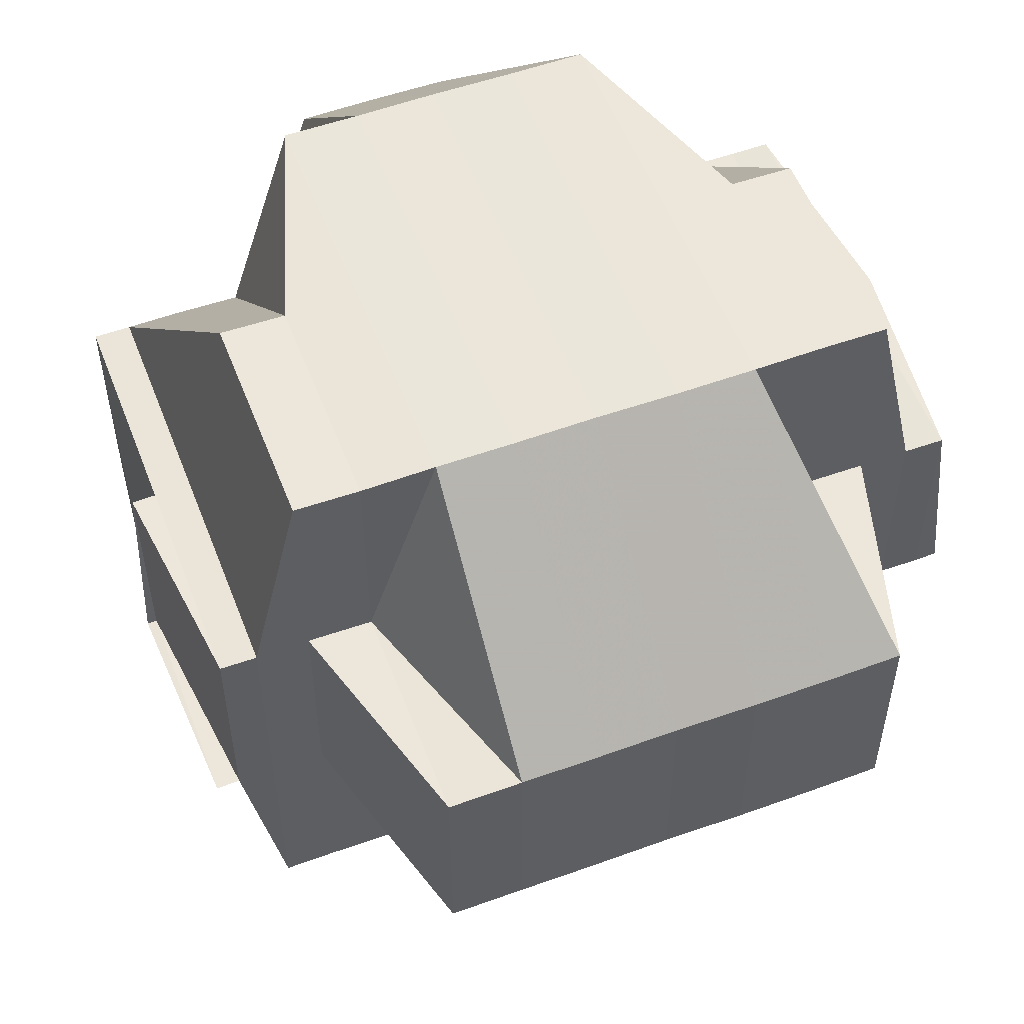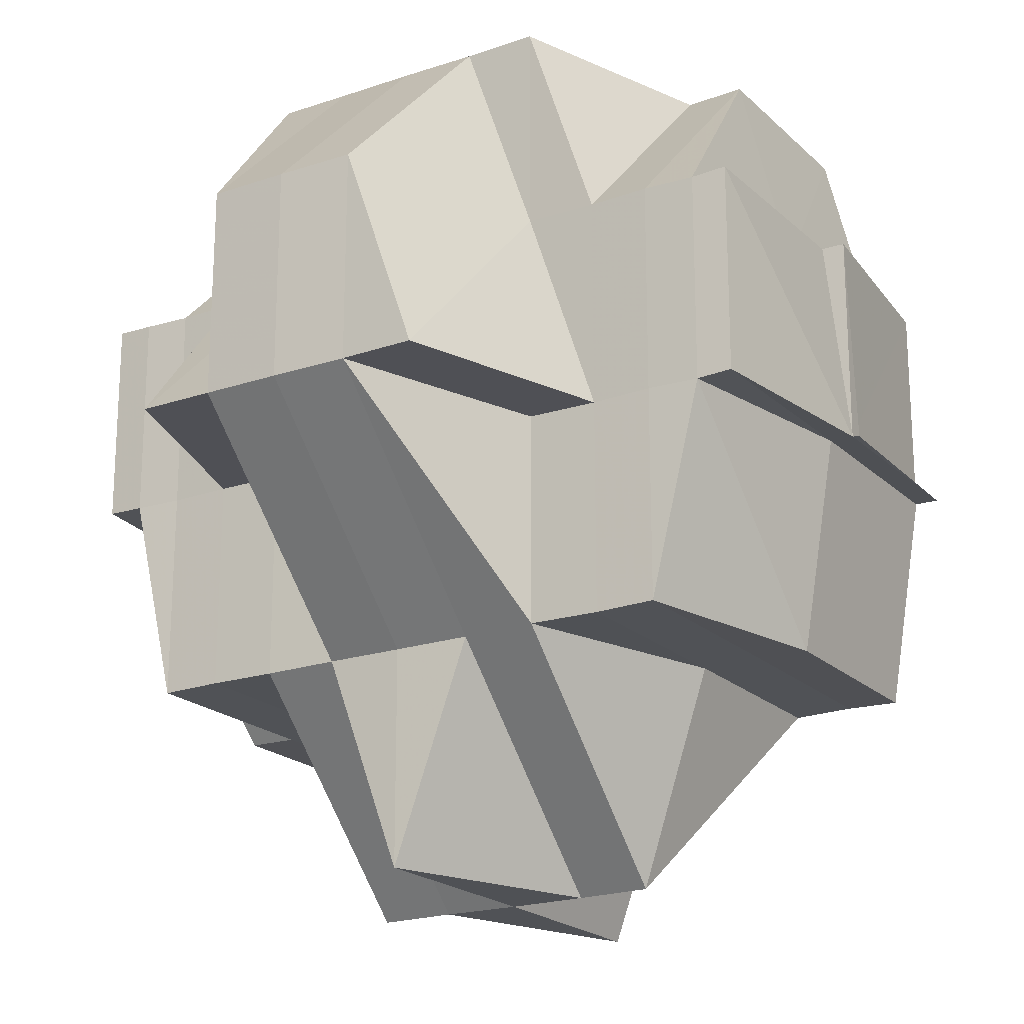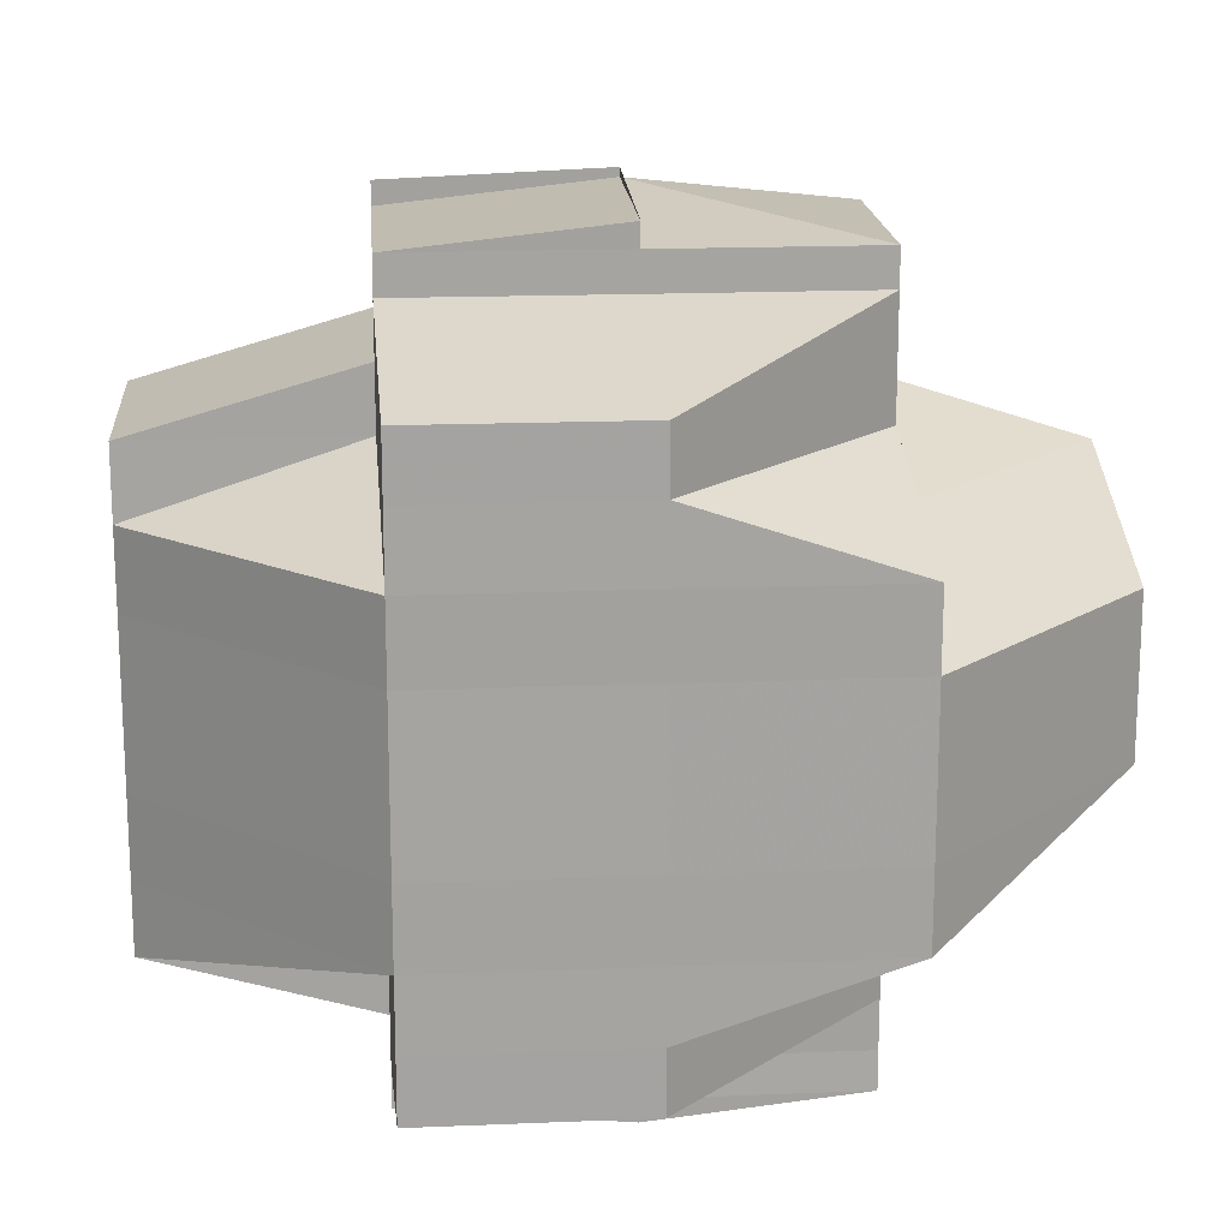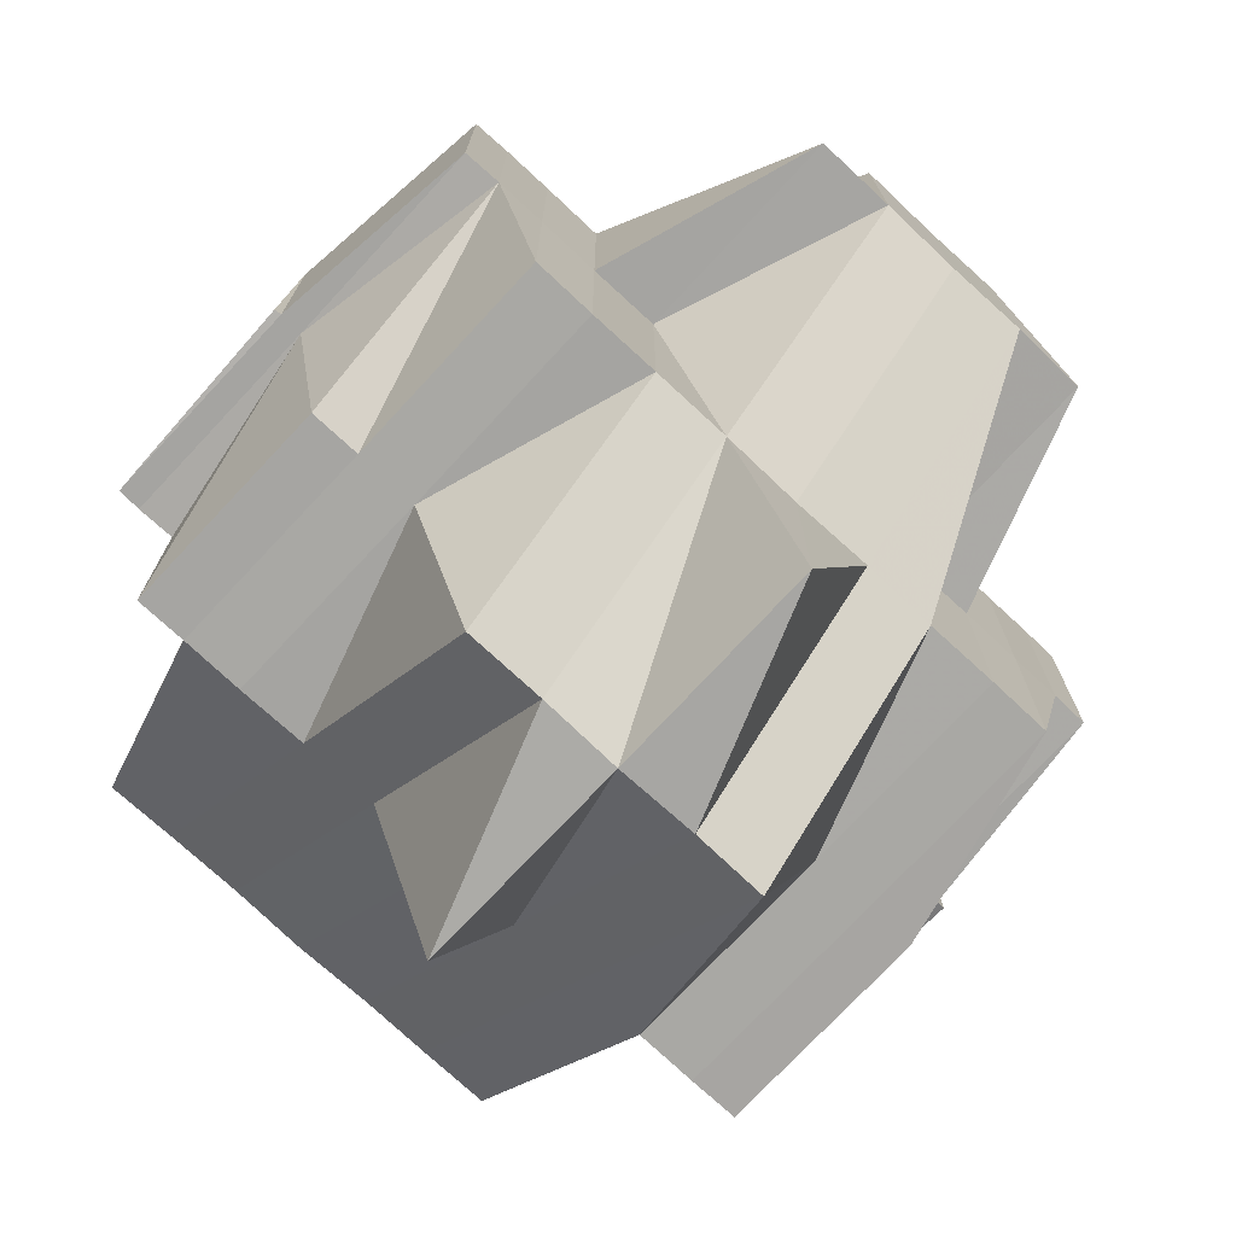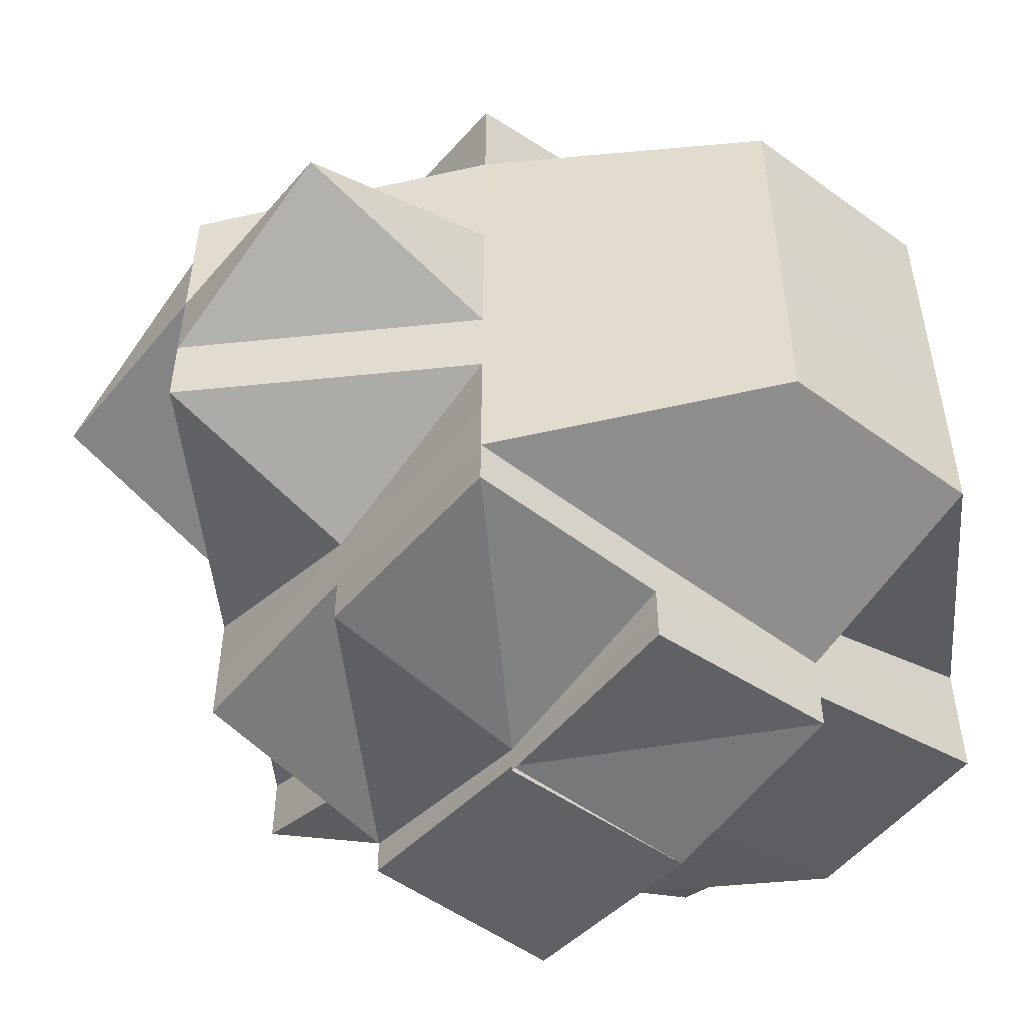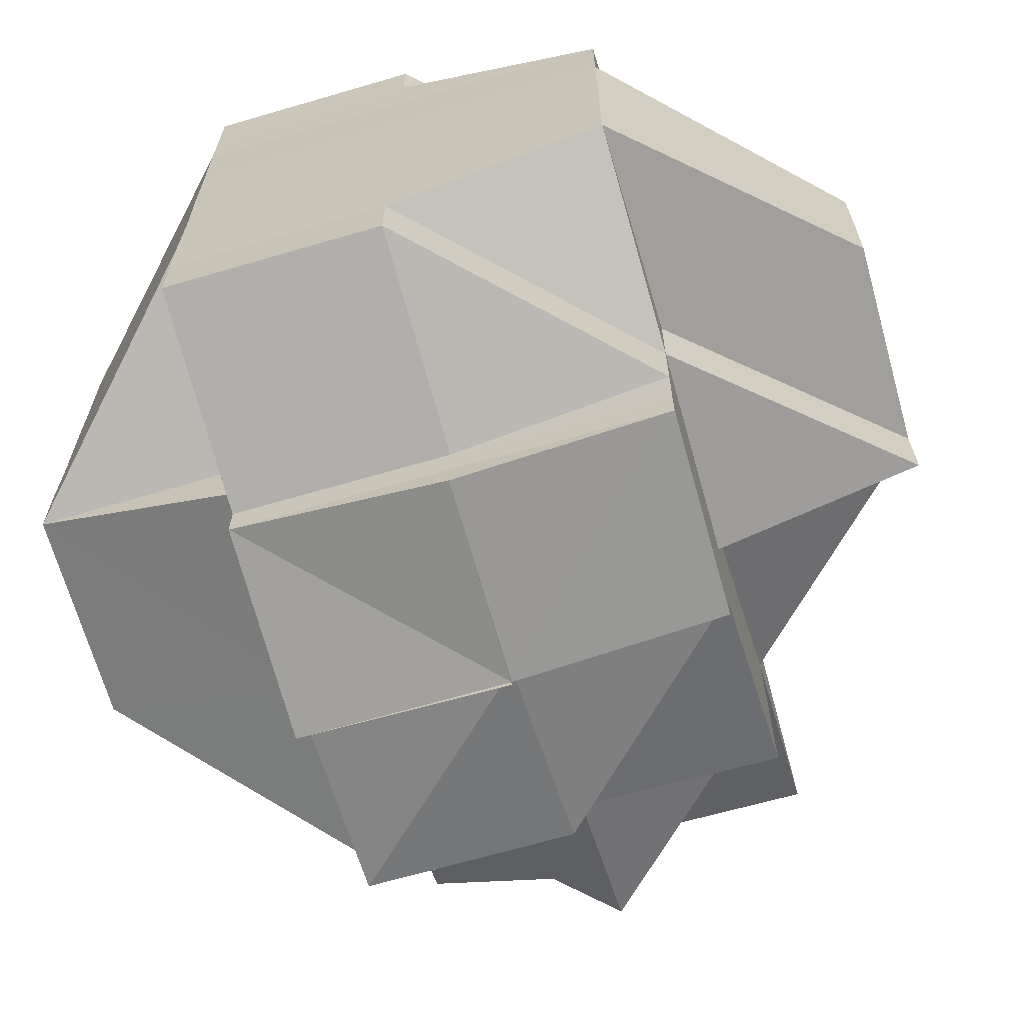
<metadata>
{"format":"obj","ext":"obj","renderer":"f3d","projection":"perspective","resolution":1024,"background":"white","views":[{"elev":55.0,"azim":69.1,"up":"+Y"},{"elev":-20.3,"azim":-58.3,"up":"+Y"},{"elev":17.4,"azim":175.2,"up":"+Z"},{"elev":-74.4,"azim":-132.9,"up":"+Y"},{"elev":-52.2,"azim":51.1,"up":"+Z"},{"elev":-66.5,"azim":-163.7,"up":"+Z"}]}
</metadata>
<code>
o 1001
v 2162 1906 13.08
v 2162 1906 13.08
v 2162 1906 13.08
v 2162 1906 13.08
v 2162 1906 13.08
v 2162 1906 13.08
v 2162 1906 13.08
v 2162 1906 13.08
v 2162 1906 13.08
v 2162 1906 13.08
v 2162 1906 13.08
v 2162 1906 13.08
v 2162 1906 13.08
v 2162 1906 13.08
v 2162 1906 13.08
v 2162 1906 13.08
v 2162 1906 13.08
v 2162 1906 13.08
v 2162 1906 13.08
v 2162 1906 13.08
v 2162 1906 13.08
v 2162 1906 13.08
v 2162 1906 13.08
v 2162 1906 13.08
v 2162 1906 13.08
v 2162 1906 13.08
v 2162 1906 13.08
v 2162 1906 13.08
v 2162 1906 13.08
v 2162 1906 13.08
v 2162 1906 13.08
v 2162 1906 13.08
v 2162 1906 13.08
v 2162 1906 13.08
v 2162 1906 13.08
v 2162 1906 13.08
v 2162 1906 13.08
v 2162 1906 13.08
v 2162 1906 13.08
v 2162 1906 13.09
v 2162 1906 13.09
v 2162 1906 13.08
v 2162 1906 13.09
v 2162 1906 13.09
v 2162 1906 13.08
v 2162 1906 13.09
v 2162 1906 13.09
v 2162 1906 13.09
v 2162 1906 13.08
v 2162 1906 13.08
v 2162 1906 13.08
v 2162 1906 13.08
v 2162 1906 13.09
v 2162 1906 13.09
v 2162 1906 13.09
v 2162 1906 13.09
v 2162 1906 13.09
v 2162 1906 13.09
v 2162 1906 13.09
v 2162 1906 13.09
v 2162 1906 13.09
v 2162 1906 13.09
v 2162 1906 13.08
v 2162 1906 13.09
v 2162 1906 13.09
v 2162 1906 13.09
v 2162 1906 13.08
v 2162 1906 13.08
v 2162 1906 13.08
v 2162 1906 13.08
v 2162 1906 13.08
v 2162 1906 13.08
v 2162 1906 13.08
v 2162 1906 13.08
v 2162 1906 13.08
v 2162 1906 13.09
v 2162 1906 13.08
v 2162 1906 13.09
v 2162 1906 13.09
v 2162 1906 13.09
v 2162 1906 13.09
v 2162 1906 13.09
v 2162 1906 13.09
v 2162 1906 13.09
v 2162 1906 13.08
v 2162 1906 13.08
v 2162 1906 13.08
v 2162 1906 13.08
v 2162 1906 13.09
v 2162 1906 13.08
v 2162 1906 13.09
v 2162 1906 13.08
v 2162 1906 13.08
v 2162 1906 13.09
v 2162 1906 13.09
v 2162 1906 13.09
v 2162 1906 13.08
v 2162 1906 13.08
v 2162 1906 13.08
v 2162 1906 13.09
v 2162 1906 13.09
v 2162 1906 13.09
v 2162 1906 13.09
v 2162 1906 13.09
v 2162 1906 13.09
v 2162 1906 13.09
v 2162 1906 13.09
v 2162 1906 13.09
v 2162 1906 13.09
v 2162 1906 13.09
v 2162 1906 13.09
v 2162 1906 13.1
v 2162 1906 13.09
v 2162 1906 13.1
v 2162 1906 13.1
v 2162 1906 13.09
v 2162 1906 13.1
v 2162 1906 13.1
v 2162 1906 13.1
v 2162 1906 13.1
v 2162 1906 13.1
v 2162 1906 13.1
v 2162 1906 13.1
v 2162 1906 13.1
v 2162 1906 13.1
v 2162 1906 13.1
v 2162 1906 13.1
v 2162 1906 13.1
v 2162 1906 13.11
v 2162 1906 13.1
v 2162 1906 13.1
v 2162 1906 13.1
v 2162 1906 13.1
v 2162 1906 13.1
v 2162 1906 13.09
v 2162 1906 13.1
v 2162 1906 13.1
v 2162 1906 13.09
v 2162 1906 13.1
v 2162 1906 13.1
v 2162 1906 13.1
v 2162 1906 13.09
v 2162 1906 13.1
v 2162 1906 13.09
v 2162 1906 13.09
v 2162 1906 13.09
v 2162 1906 13.09
v 2162 1906 13.09
v 2162 1906 13.09
v 2162 1906 13.1
v 2162 1906 13.1
v 2162 1906 13.1
v 2162 1906 13.1
v 2162 1906 13.1
v 2162 1906 13.09
v 2162 1906 13.1
v 2162 1906 13.1
v 2162 1906 13.1
v 2162 1906 13.1
v 2162 1906 13.1
v 2162 1906 13.1
v 2162 1906 13.1
v 2162 1906 13.1
v 2162 1906 13.1
v 2162 1906 13.1
v 2162 1906 13.1
v 2162 1906 13.1
v 2162 1906 13.1
v 2162 1906 13.11
v 2162 1906 13.1
v 2162 1906 13.11
v 2162 1906 13.1
v 2162 1906 13.1
v 2162 1906 13.1
v 2162 1906 13.11
v 2162 1906 13.11
v 2162 1906 13.1
v 2162 1906 13.11
v 2162 1906 13.11
v 2162 1906 13.11
v 2162 1906 13.11
v 2162 1906 13.11
v 2162 1906 13.11
v 2162 1906 13.11
v 2162 1906 13.11
v 2162 1906 13.11
v 2162 1906 13.11
v 2162 1906 13.11
v 2162 1906 13.11
v 2162 1906 13.11
v 2162 1906 13.11
v 2162 1906 13.11
v 2162 1906 13.11
v 2162 1906 13.11
v 2162 1906 13.11
v 2162 1906 13.11
v 2162 1906 13.11
v 2162 1906 13.1
v 2162 1906 13.11
v 2162 1906 13.1
v 2162 1906 13.11
v 2162 1906 13.1
v 2162 1906 13.1
v 2162 1906 13.11
v 2162 1906 13.11
v 2162 1906 13.11
v 2162 1906 13.11
v 2162 1906 13.11
v 2162 1906 13.11
v 2162 1906 13.11
v 2162 1906 13.11
v 2162 1906 13.1
v 2162 1906 13.11
v 2162 1906 13.11
v 2162 1906 13.11
v 2162 1906 13.11
v 2162 1906 13.11
v 2162 1906 13.11
v 2162 1906 13.11
v 2162 1906 13.11
v 2162 1906 13.11
v 2162 1906 13.11
v 2162 1906 13.1
v 2162 1906 13.1
v 2162 1906 13.11
v 2162 1906 13.11
v 2162 1906 13.11
v 2162 1906 13.11
v 2162 1906 13.11
v 2162 1906 13.11
v 2162 1906 13.11
v 2162 1906 13.11
v 2162 1906 13.11
v 2162 1906 13.11
v 2162 1906 13.11
v 2162 1906 13.1
v 2162 1906 13.11
v 2162 1906 13.11
v 2162 1906 13.11
v 2162 1906 13.11
v 2162 1906 13.11
v 2162 1906 13.11
v 2162 1906 13.11
v 2162 1906 13.11
v 2162 1906 13.11
v 2162 1906 13.11
v 2162 1906 13.11
v 2162 1906 13.11
v 2162 1906 13.11
v 2162 1906 13.11
v 2162 1906 13.11
v 2162 1906 13.11
v 2162 1906 13.11
v 2162 1906 13.11
v 2162 1906 13.11
v 2162 1906 13.11
v 2162 1906 13.11
v 2162 1906 13.11
v 2162 1906 13.11
v 2162 1906 13.11
v 2162 1906 13.11
v 2162 1906 13.11
v 2162 1906 13.11
v 2162 1906 13.11
v 2162 1906 13.11
v 2162 1906 13.11
v 2162 1906 13.11
v 2162 1906 13.11
v 2162 1906 13.11
v 2162 1906 13.11
v 2162 1906 13.11
v 2162 1906 13.11
v 2162 1906 13.11
v 2162 1906 13.08
v 2162 1906 13.08
v 2162 1906 13.08
v 2162 1906 13.08
v 2162 1906 13.08
v 2162 1906 13.08
v 2162 1906 13.08
v 2162 1906 13.09
v 2162 1906 13.09
v 2162 1906 13.08
v 2162 1906 13.1
v 2162 1906 13.1
v 2162 1906 13.1
v 2162 1906 13.1
v 2162 1906 13.11
f 1 2 3
f 1 4 3
f 5 6 3
f 7 6 3
f 5 8 9
f 7 10 9
f 8 11 12
f 10 13 14
f 9 15 16
f 17 18 15
f 19 20 9
f 19 21 22
f 9 23 24
f 25 26 24
f 27 28 26
f 22 29 30
f 29 23 31
f 29 32 23
f 20 33 29
f 34 27 29
f 33 35 34
f 36 34 29
f 34 37 27
f 37 38 32
f 39 37 34
f 40 41 38
f 37 40 42
f 39 43 37
f 43 40 37
f 44 43 39
f 45 44 39
f 46 44 45
f 17 45 36
f 47 48 44
f 49 47 45
f 50 45 51
f 45 52 18
f 53 54 43
f 54 55 56
f 57 56 43
f 56 58 43
f 43 58 40
f 56 59 58
f 58 60 40
f 40 60 61
f 61 62 63
f 64 65 62
f 60 66 41
f 67 64 68
f 69 68 70
f 27 68 71
f 71 72 73
f 68 74 71
f 75 76 74
f 74 77 71
f 74 78 77
f 79 78 74
f 80 81 79
f 79 82 78
f 83 82 79
f 78 84 77
f 77 84 85
f 77 85 86
f 87 88 86
f 84 89 85
f 85 89 90
f 78 91 84
f 82 91 78
f 86 92 93
f 91 94 84
f 84 94 89
f 89 95 96
f 89 96 97
f 98 97 99
f 94 100 89
f 100 101 89
f 94 102 100
f 101 103 104
f 105 106 101
f 102 107 108
f 109 102 94
f 91 109 94
f 110 109 91
f 82 110 91
f 111 110 82
f 83 111 82
f 110 112 109
f 113 111 83
f 60 113 83
f 111 114 110
f 114 112 110
f 113 115 111
f 115 114 111
f 116 113 60
f 58 116 60
f 117 115 113
f 116 117 113
f 59 116 58
f 117 118 115
f 59 119 116
f 119 117 116
f 120 118 117
f 119 120 117
f 118 121 115
f 115 121 114
f 120 122 118
f 123 124 121
f 125 122 120
f 126 120 119
f 127 128 120
f 128 129 122
f 122 130 131
f 132 126 119
f 132 119 59
f 133 126 132
f 133 134 126
f 135 132 59
f 135 59 56
f 136 132 135
f 136 133 132
f 137 136 138
f 139 140 133
f 141 133 136
f 142 136 135
f 143 133 141
f 142 135 144
f 101 142 144
f 145 142 101
f 144 146 147
f 148 147 149
f 150 143 141
f 145 150 142
f 151 152 150
f 153 150 145
f 102 153 145
f 150 154 155
f 156 143 150
f 157 153 102
f 156 158 143
f 157 159 160
f 158 161 162
f 163 157 102
f 109 163 102
f 112 163 109
f 163 164 157
f 164 156 157
f 112 165 163
f 165 164 163
f 165 166 164
f 164 167 156
f 166 167 164
f 167 158 156
f 168 166 165
f 168 169 166
f 170 165 112
f 170 168 165
f 114 170 112
f 121 170 114
f 171 169 172
f 121 173 170
f 173 168 170
f 174 173 121
f 173 175 168
f 174 175 173
f 169 176 177
f 178 179 176
f 180 181 169
f 181 182 183
f 182 184 185
f 184 186 185
f 185 187 188
f 185 188 189
f 190 189 191
f 190 185 192
f 193 185 190
f 183 193 190
f 183 190 194
f 194 190 195
f 196 197 194
f 198 196 167
f 199 194 167
f 167 194 158
f 194 195 158
f 158 195 200
f 195 201 200
f 200 134 133
f 200 201 134
f 134 202 203
f 204 205 202
f 201 206 204
f 192 206 201
f 207 208 201
f 208 209 206
f 209 210 206
f 201 211 212
f 206 213 211
f 206 214 215
f 214 216 217
f 214 218 215
f 215 218 219
f 215 219 220
f 221 222 220
f 223 221 224
f 219 218 225
f 220 219 226
f 219 225 226
f 220 226 122
f 122 226 174
f 218 227 225
f 226 175 174
f 226 225 175
f 225 228 229
f 230 231 228
f 232 230 227
f 225 233 175
f 175 233 234
f 175 235 236
f 233 237 235
f 238 239 237
f 233 238 240
f 240 241 242
f 227 243 238
f 243 244 239
f 238 243 193
f 245 238 246
f 247 248 245
f 248 249 244
f 250 249 251
f 252 253 251
f 254 255 252
f 256 253 257
f 258 257 259
f 260 255 258
f 260 261 262
f 262 256 263
f 264 255 265
f 265 253 266
f 267 268 266
f 250 269 266
f 267 270 271
f 264 270 271
f 250 270 272
f 250 270 273
f 274 275 276
f 274 93 275
f 14 274 277
f 86 17 274
f 278 86 274
f 279 278 280
f 281 282 283
f 284 285 286
f 287 288 285

</code>
